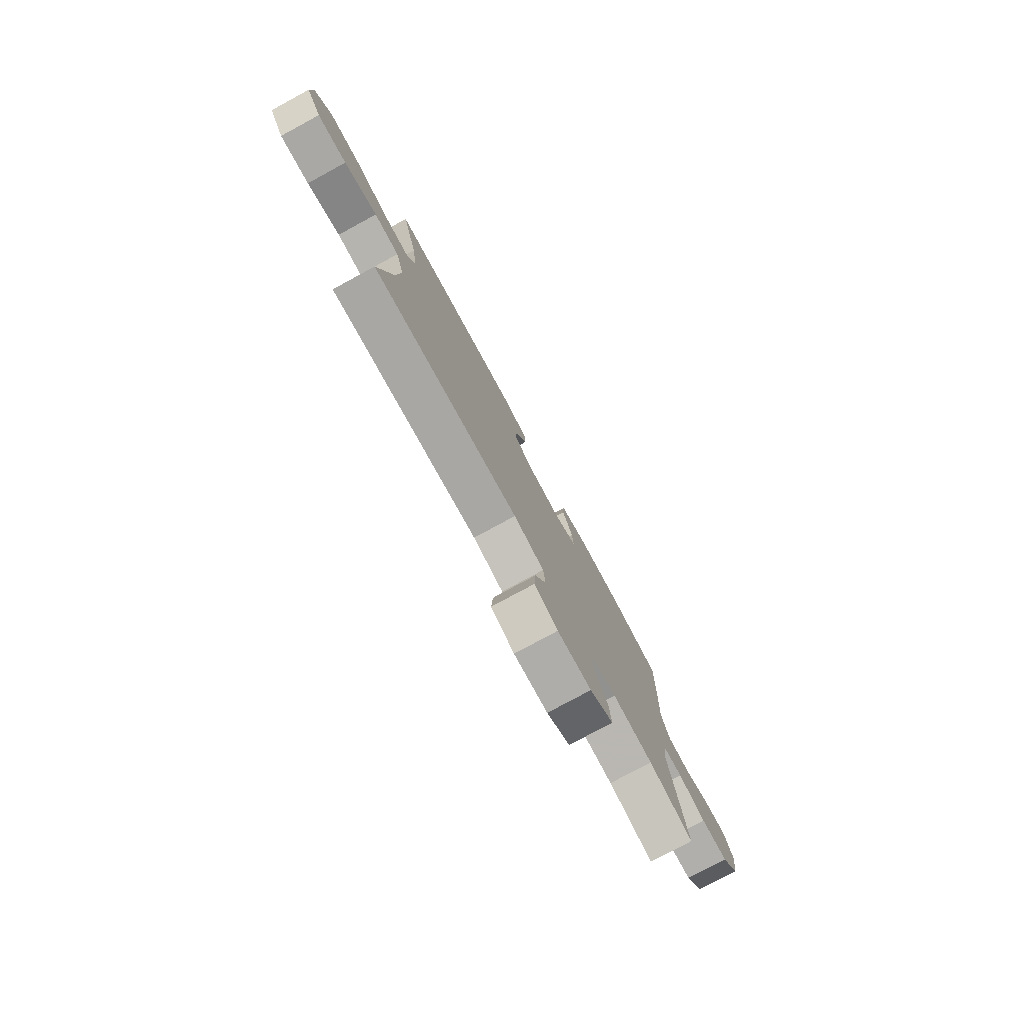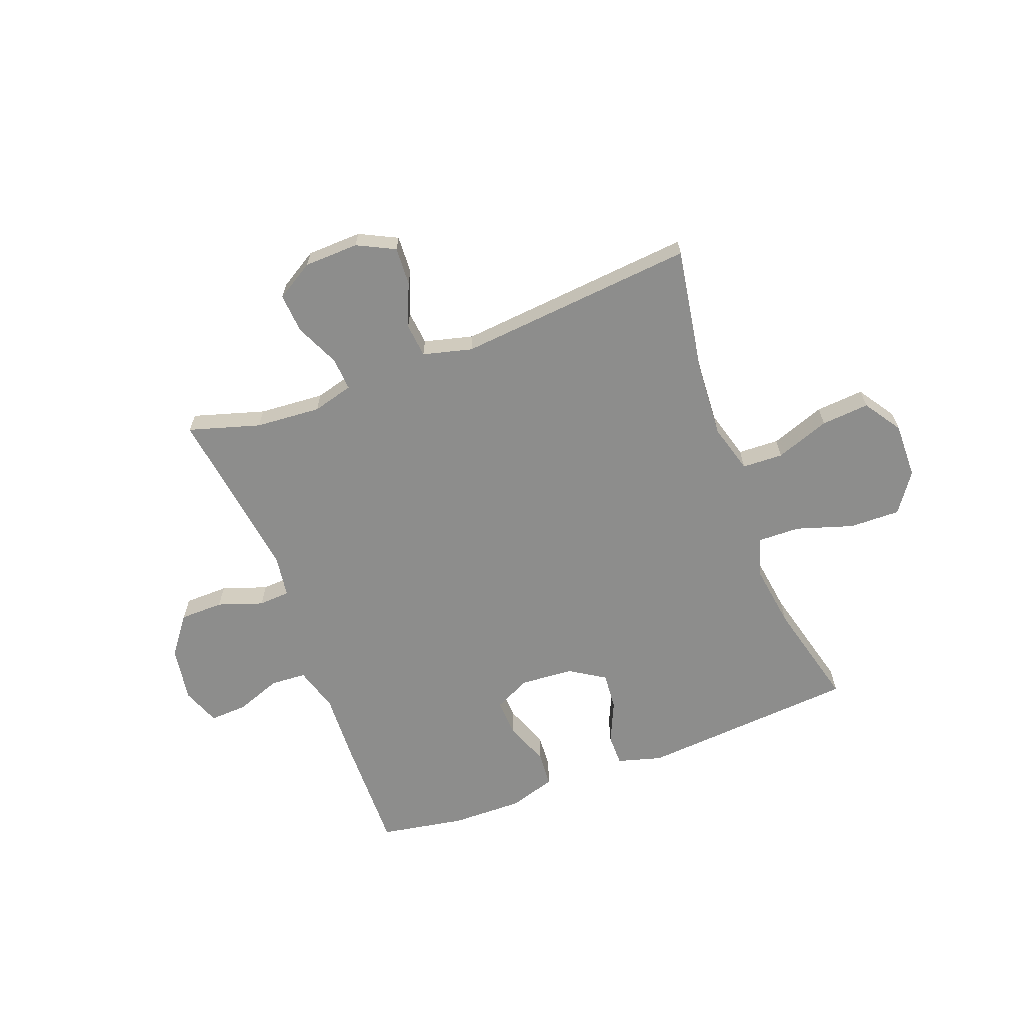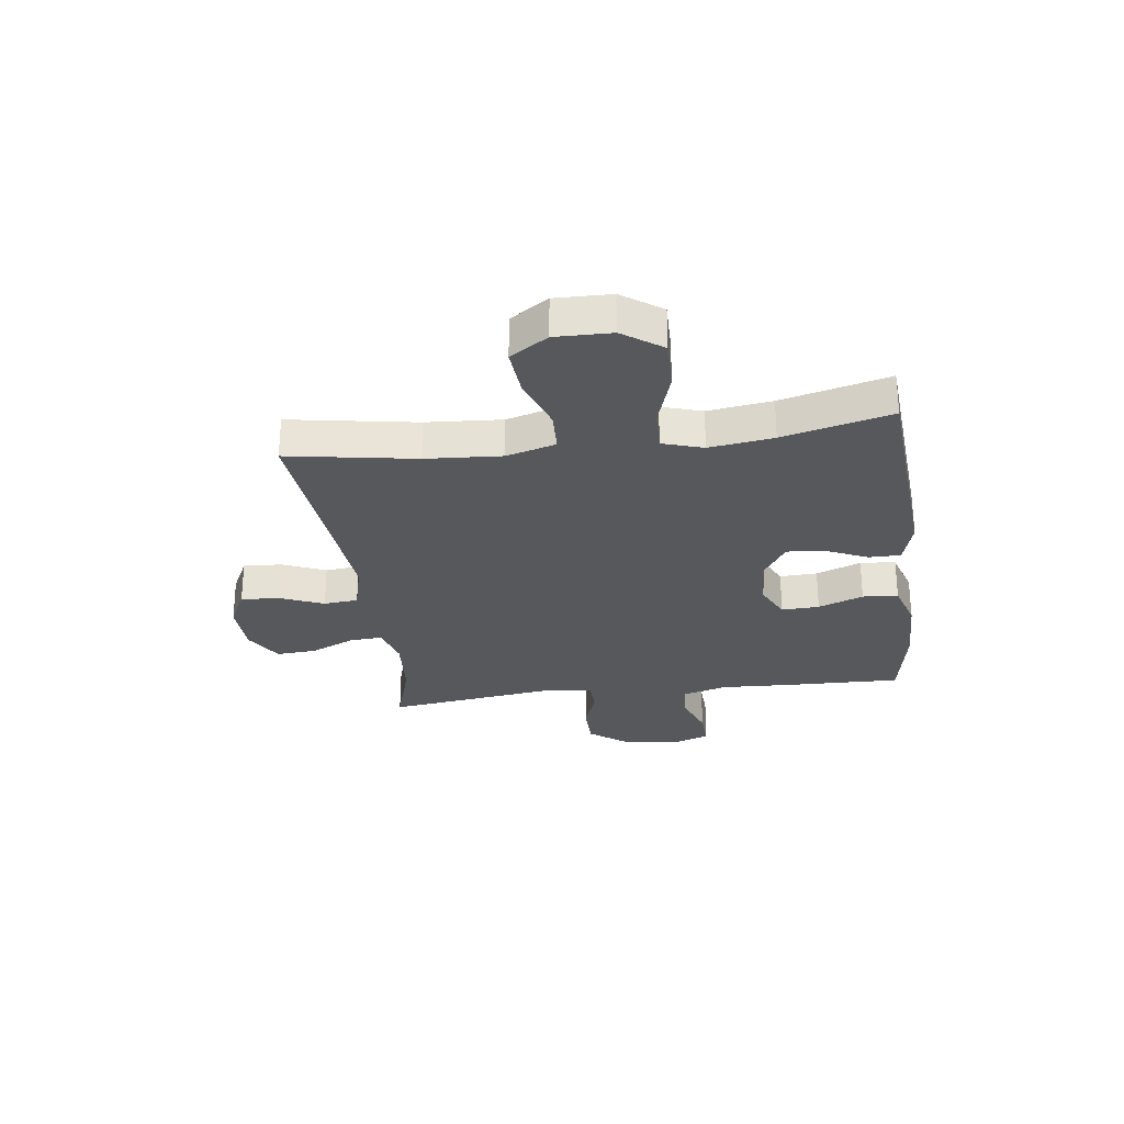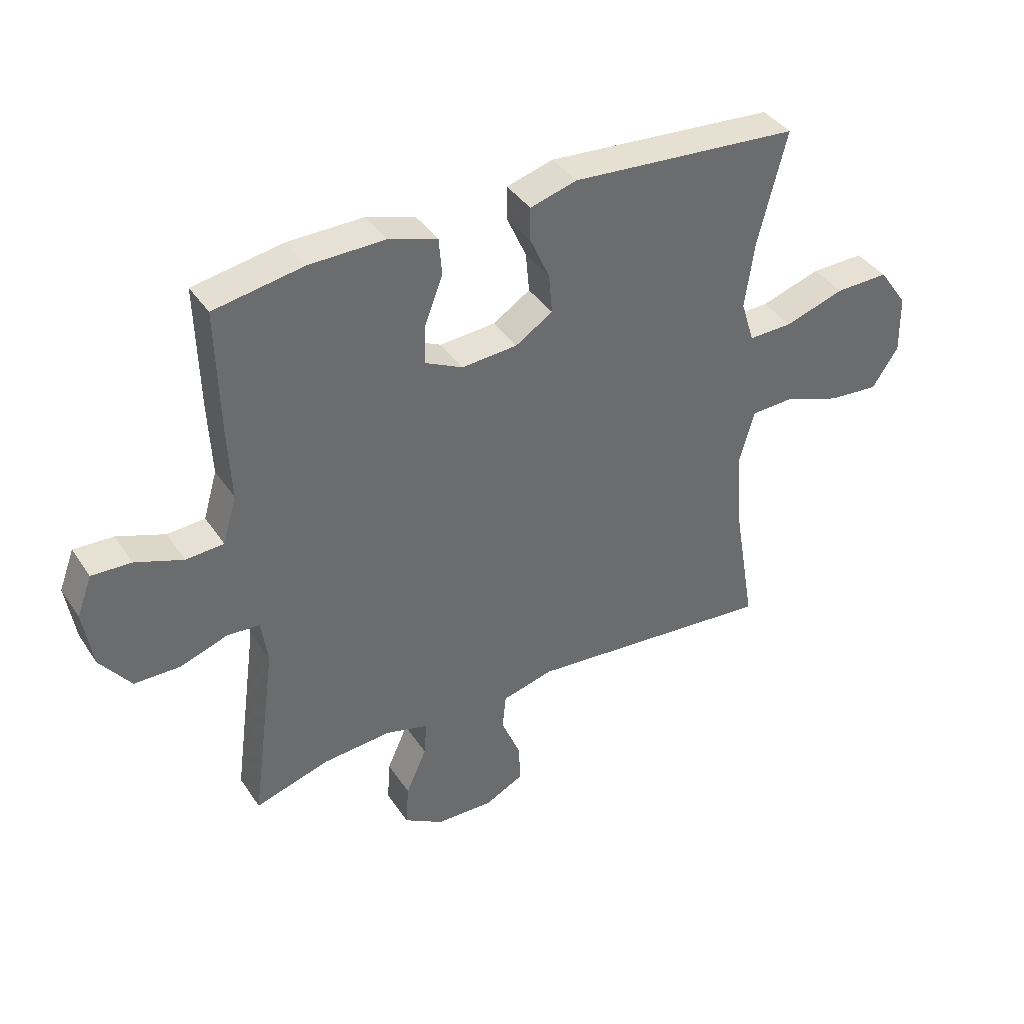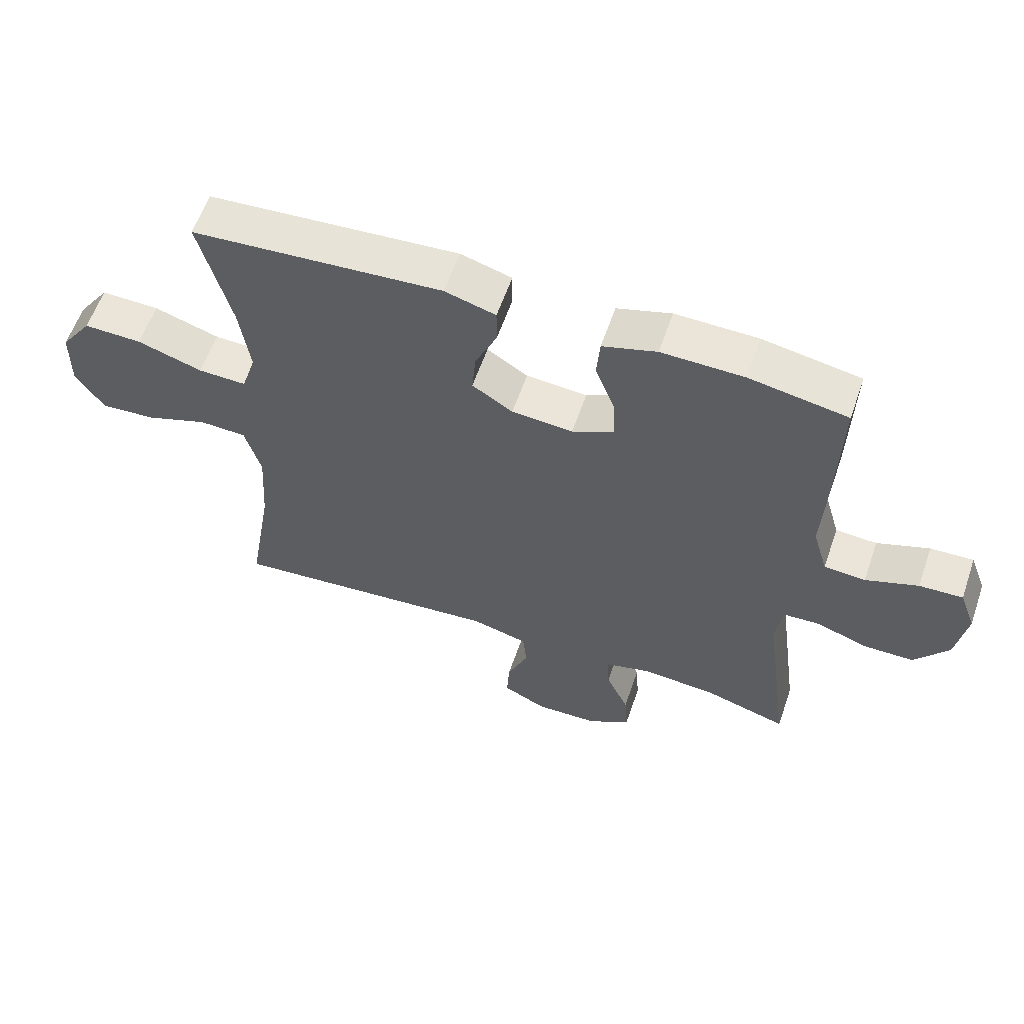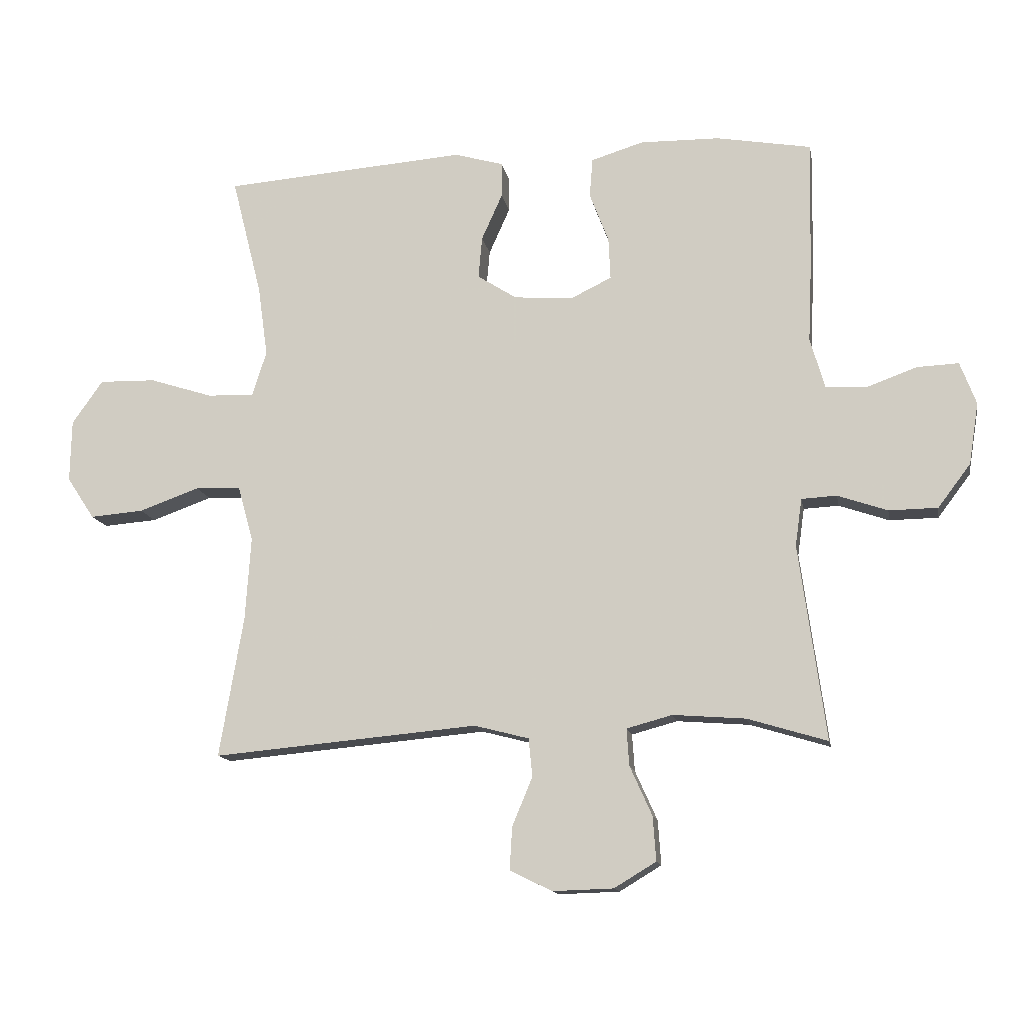
<metadata>
{"format":"obj","ext":"obj","renderer":"f3d","projection":"perspective","resolution":1024,"background":"white","views":[{"elev":-78.8,"azim":-61.6,"up":"+Z"},{"elev":-64.5,"azim":-159.2,"up":"+Y"},{"elev":-28.2,"azim":-82.5,"up":"+Y"},{"elev":39.2,"azim":149.7,"up":"+Z"},{"elev":59.5,"azim":19.0,"up":"+Z"},{"elev":-13.5,"azim":10.2,"up":"+Z"}]}
</metadata>
<code>
v 0.5 0.07 0.5
v 0.495 0.07 0.289
v 0.489 0.07 0.162
v 0.513 0.07 0.08
v 0.578 0.07 0.076
v 0.66 0.07 0.106
v 0.728 0.07 0.109
v 0.754 0.07 0.04
v 0.738 0.07 -0.06
v 0.685 0.07 -0.13
v 0.606 0.07 -0.131
v 0.525 0.07 -0.103
v 0.468 0.07 -0.106
v 0.457 0.07 -0.183
v 0.5 0.07 -0.5
v 0.371 0.07 -0.461
v 0.253 0.07 -0.452
v 0.179 0.07 -0.472
v 0.183 0.07 -0.532
v 0.219 0.07 -0.612
v 0.224 0.07 -0.684
v 0.156 0.07 -0.725
v 0.057 0.07 -0.728
v -0.011 0.07 -0.694
v -0.007 0.07 -0.625
v 0.026 0.07 -0.546
v 0.02 0.07 -0.484
v -0.069 0.07 -0.461
v -0.5 0.07 -0.5
v -0.461 0.07 -0.271
v -0.452 0.07 -0.135
v -0.477 0.07 -0.046
v -0.551 0.07 -0.043
v -0.649 0.07 -0.078
v -0.736 0.07 -0.085
v -0.781 0.07 -0.017
v -0.779 0.07 0.084
v -0.729 0.07 0.155
v -0.637 0.07 0.153
v -0.534 0.07 0.12
v -0.458 0.07 0.118
v -0.435 0.07 0.191
v -0.451 0.07 0.306
v -0.5 0.07 0.5
v -0.105 0.07 0.53
v -0.025 0.07 0.507
v -0.025 0.07 0.45
v -0.059 0.07 0.374
v -0.065 0.07 0.306
v -0.001 0.07 0.265
v 0.095 0.07 0.258
v 0.161 0.07 0.29
v 0.158 0.07 0.358
v 0.127 0.07 0.439
v 0.132 0.07 0.503
v 0.217 0.07 0.529
v 0.346 0.07 0.527
v 0.5 0 0.5
v 0.495 0 0.289
v 0.489 0 0.162
v 0.513 0 0.08
v 0.578 0 0.076
v 0.66 0 0.106
v 0.728 0 0.109
v 0.754 0 0.04
v 0.738 0 -0.06
v 0.685 0 -0.13
v 0.606 0 -0.131
v 0.525 0 -0.103
v 0.468 0 -0.106
v 0.457 0 -0.183
v 0.5 0 -0.5
v 0.371 0 -0.461
v 0.253 0 -0.452
v 0.179 0 -0.472
v 0.183 0 -0.532
v 0.219 0 -0.612
v 0.224 0 -0.684
v 0.156 0 -0.725
v 0.057 0 -0.728
v -0.011 0 -0.694
v -0.007 0 -0.625
v 0.026 0 -0.546
v 0.02 0 -0.484
v -0.069 0 -0.461
v -0.5 0 -0.5
v -0.461 0 -0.271
v -0.452 0 -0.135
v -0.477 0 -0.046
v -0.551 0 -0.043
v -0.649 0 -0.078
v -0.736 0 -0.085
v -0.781 0 -0.017
v -0.779 0 0.084
v -0.729 0 0.155
v -0.637 0 0.153
v -0.534 0 0.12
v -0.458 0 0.118
v -0.435 0 0.191
v -0.451 0 0.306
v -0.5 0 0.5
v -0.105 0 0.53
v -0.025 0 0.507
v -0.025 0 0.45
v -0.059 0 0.374
v -0.065 0 0.306
v -0.001 0 0.265
v 0.095 0 0.258
v 0.161 0 0.29
v 0.158 0 0.358
v 0.127 0 0.439
v 0.132 0 0.503
v 0.217 0 0.529
v 0.346 0 0.527
f 53 54 55 56
f 52 53 56 57
f 45 46 47 48
f 43 44 45 48
f 42 43 48 49
f 41 42 49 50
f 37 38 39 40
f 37 40 41
f 36 37 41
f 33 34 35 36
f 32 33 36 41
f 31 32 41 50
f 28 29 30
f 27 28 30 31
f 23 24 25 26
f 23 26 27
f 22 23 27
f 19 20 21 22
f 18 19 22 27
f 17 18 27 31
f 14 15 16
f 13 14 16 17
f 9 10 11 12
f 9 12 13
f 8 9 13
f 5 6 7 8
f 4 5 8 13
f 3 4 13 17
f 52 57 1 2
f 51 52 2 3
f 31 50 51
f 3 17 31 51
f 113 112 111 110
f 114 113 110 109
f 105 104 103 102
f 105 102 101 100
f 106 105 100 99
f 107 106 99 98
f 97 96 95 94
f 98 97 94
f 98 94 93
f 93 92 91 90
f 98 93 90 89
f 107 98 89 88
f 87 86 85
f 88 87 85 84
f 83 82 81 80
f 84 83 80
f 84 80 79
f 79 78 77 76
f 84 79 76 75
f 88 84 75 74
f 73 72 71
f 74 73 71 70
f 69 68 67 66
f 70 69 66
f 70 66 65
f 65 64 63 62
f 70 65 62 61
f 74 70 61 60
f 59 58 114 109
f 60 59 109 108
f 108 107 88
f 108 88 74 60
f 1 58 59 2
f 2 59 60 3
f 3 60 61 4
f 4 61 62 5
f 5 62 63 6
f 6 63 64 7
f 7 64 65 8
f 8 65 66 9
f 9 66 67 10
f 10 67 68 11
f 11 68 69 12
f 12 69 70 13
f 13 70 71 14
f 14 71 72 15
f 15 72 73 16
f 16 73 74 17
f 17 74 75 18
f 18 75 76 19
f 19 76 77 20
f 20 77 78 21
f 21 78 79 22
f 22 79 80 23
f 23 80 81 24
f 24 81 82 25
f 25 82 83 26
f 26 83 84 27
f 27 84 85 28
f 28 85 86 29
f 29 86 87 30
f 30 87 88 31
f 31 88 89 32
f 32 89 90 33
f 33 90 91 34
f 34 91 92 35
f 35 92 93 36
f 36 93 94 37
f 37 94 95 38
f 38 95 96 39
f 39 96 97 40
f 40 97 98 41
f 41 98 99 42
f 42 99 100 43
f 43 100 101 44
f 44 101 102 45
f 45 102 103 46
f 46 103 104 47
f 47 104 105 48
f 48 105 106 49
f 49 106 107 50
f 50 107 108 51
f 51 108 109 52
f 52 109 110 53
f 53 110 111 54
f 54 111 112 55
f 55 112 113 56
f 56 113 114 57
f 57 114 58 1

</code>
